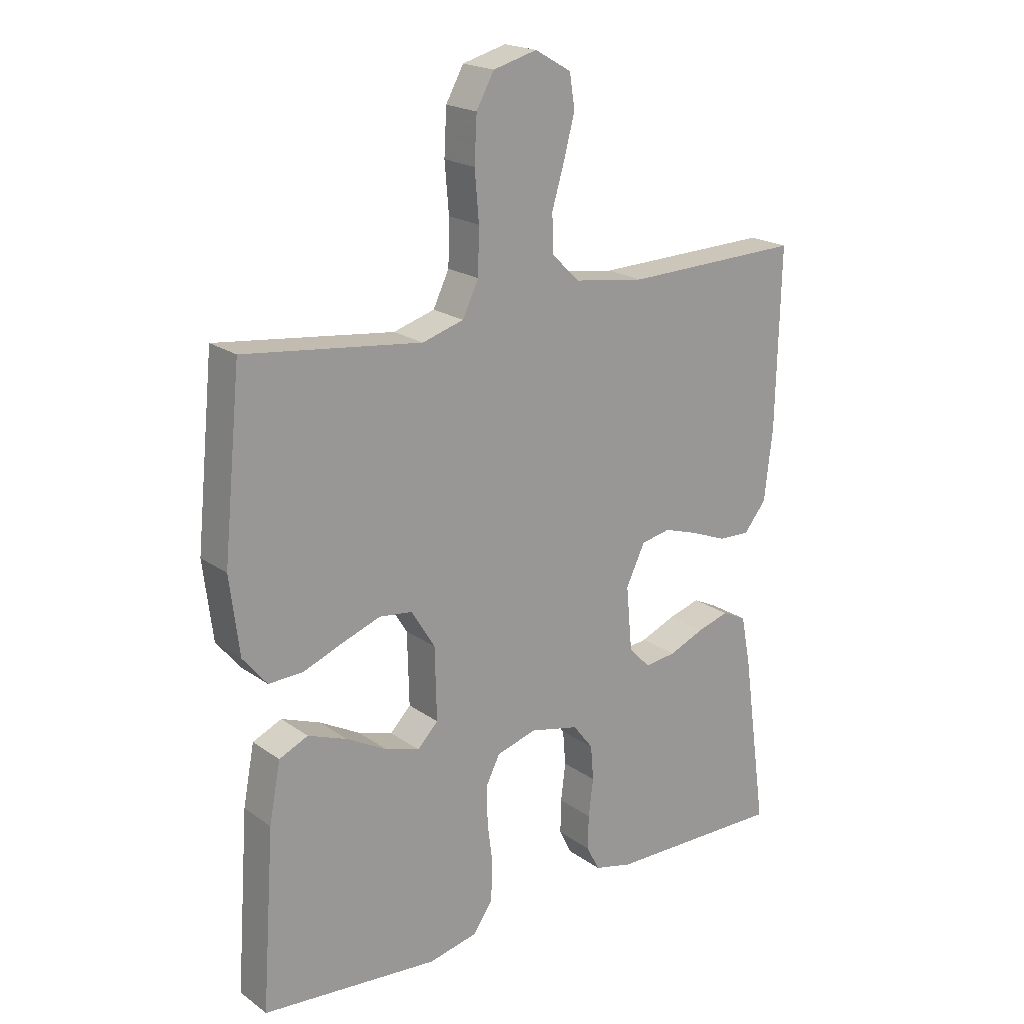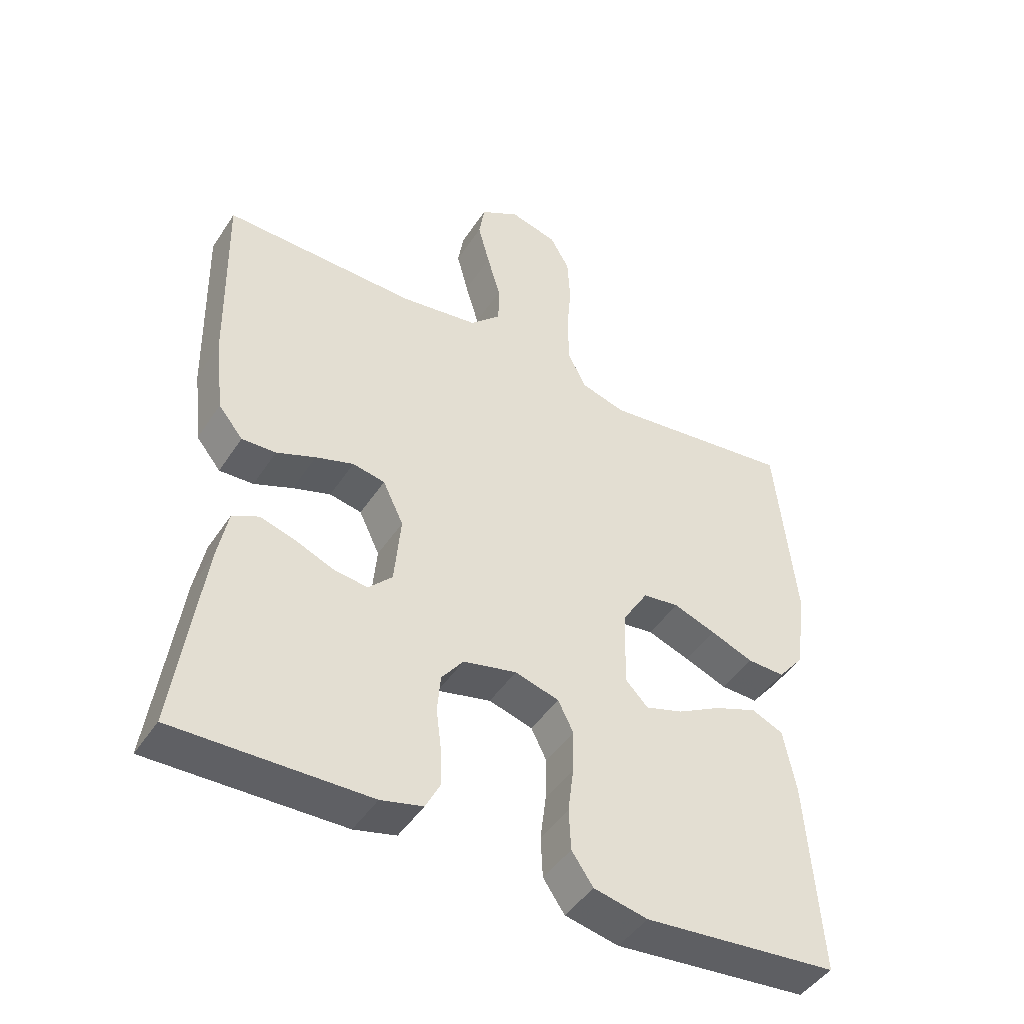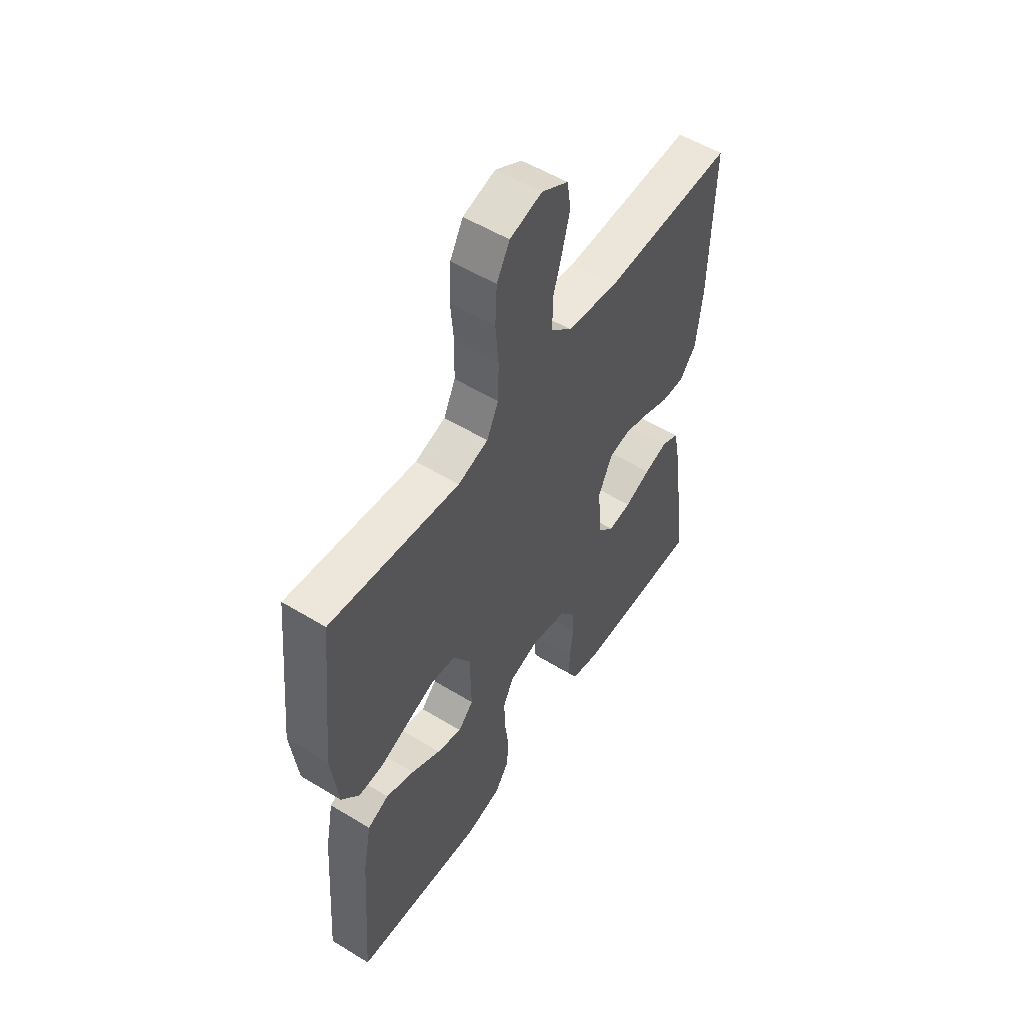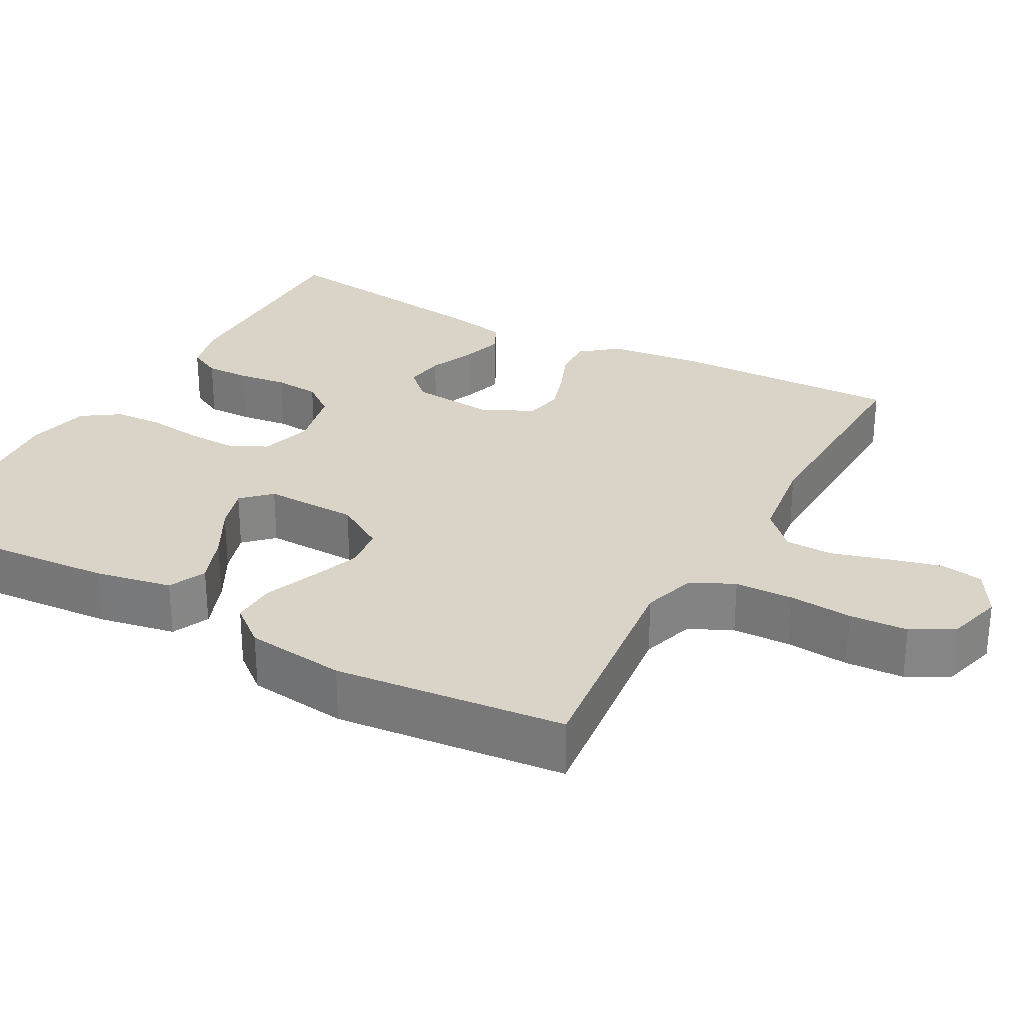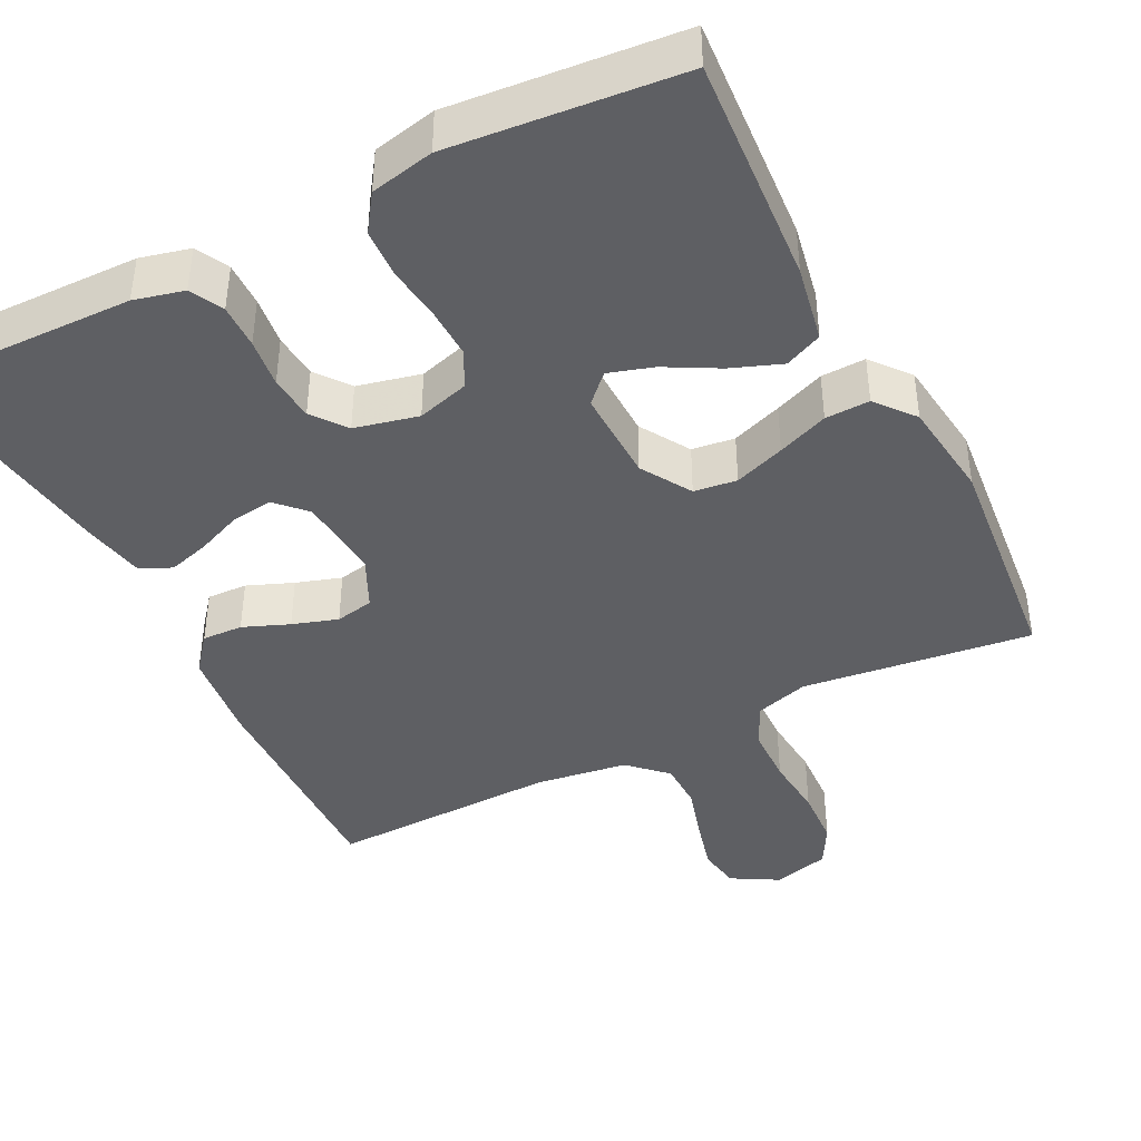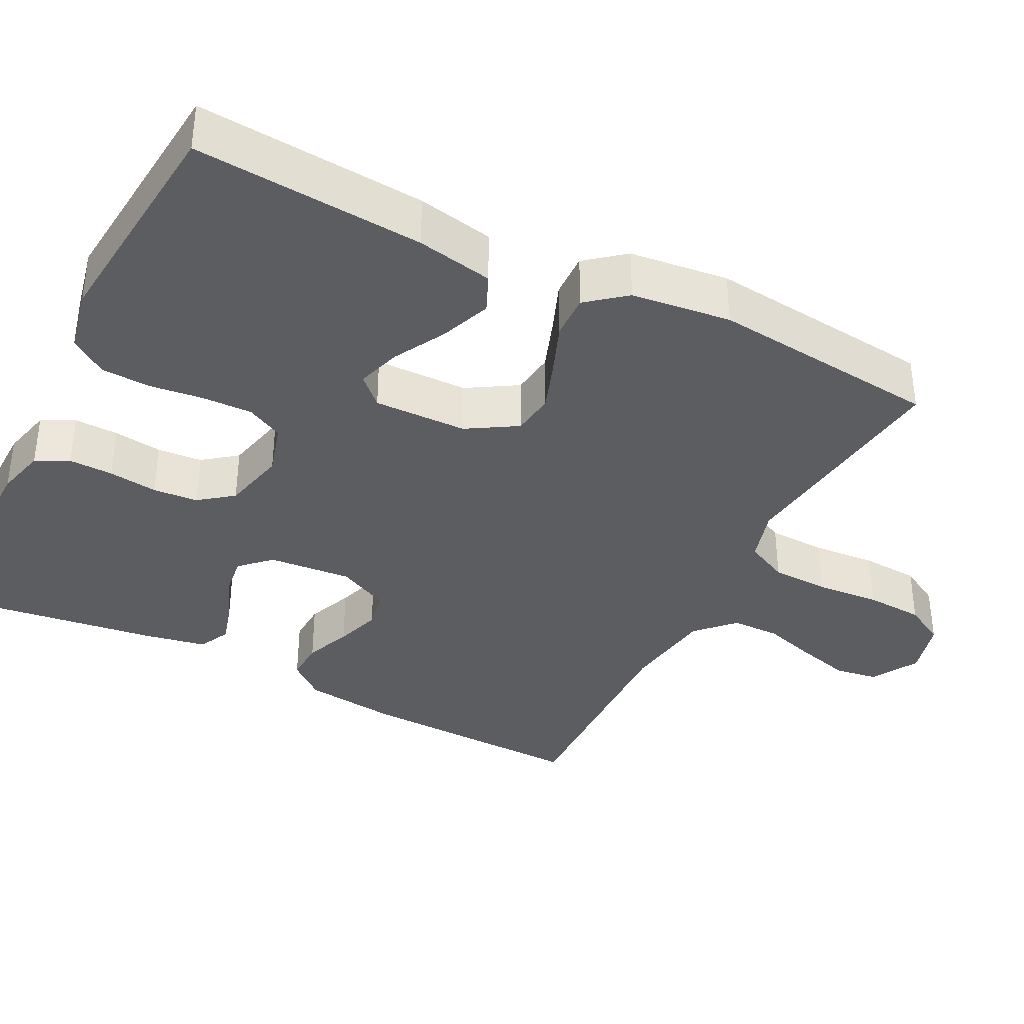
<metadata>
{"format":"obj","ext":"obj","renderer":"f3d","projection":"perspective","resolution":1024,"background":"white","views":[{"elev":20.1,"azim":-38.1,"up":"+Z"},{"elev":-45.6,"azim":148.7,"up":"+Z"},{"elev":54.0,"azim":-57.0,"up":"+Z"},{"elev":28.4,"azim":-61.2,"up":"+Y"},{"elev":-41.7,"azim":-153.2,"up":"+Y"},{"elev":-37.2,"azim":-117.2,"up":"+Y"}]}
</metadata>
<code>
v -0.5 0.07 0.5
v -0.2 0.07 0.464
v -0.13 0.07 0.485
v -0.103 0.07 0.541
v -0.101 0.07 0.617
v -0.108 0.07 0.699
v -0.104 0.07 0.775
v -0.074 0.07 0.829
v 0 0.07 0.849
v 0.061 0.07 0.814
v 0.07 0.07 0.758
v 0.052 0.07 0.689
v 0.031 0.07 0.618
v 0.032 0.07 0.555
v 0.08 0.07 0.509
v 0.2 0.07 0.492
v 0.5 0.07 0.5
v 0.493 0.07 0.2
v 0.479 0.07 0.079
v 0.441 0.07 0.032
v 0.388 0.07 0.034
v 0.328 0.07 0.058
v 0.269 0.07 0.077
v 0.219 0.07 0.067
v 0.187 0.07 0
v 0.197 0.07 -0.109
v 0.234 0.07 -0.147
v 0.287 0.07 -0.14
v 0.347 0.07 -0.115
v 0.401 0.07 -0.099
v 0.442 0.07 -0.119
v 0.458 0.07 -0.2
v 0.5 0.07 -0.5
v 0.2 0.07 -0.495
v 0.135 0.07 -0.479
v 0.113 0.07 -0.436
v 0.114 0.07 -0.378
v 0.122 0.07 -0.314
v 0.117 0.07 -0.255
v 0.083 0.07 -0.211
v 0 0.07 -0.192
v -0.068 0.07 -0.212
v -0.092 0.07 -0.26
v -0.09 0.07 -0.326
v -0.081 0.07 -0.397
v -0.084 0.07 -0.461
v -0.117 0.07 -0.509
v -0.2 0.07 -0.527
v -0.5 0.07 -0.5
v -0.479 0.07 -0.2
v -0.46 0.07 -0.1
v -0.411 0.07 -0.078
v -0.345 0.07 -0.103
v -0.277 0.07 -0.14
v -0.219 0.07 -0.158
v -0.184 0.07 -0.122
v -0.187 0.07 0
v -0.227 0.07 0.065
v -0.283 0.07 0.072
v -0.349 0.07 0.048
v -0.415 0.07 0.022
v -0.473 0.07 0.02
v -0.514 0.07 0.07
v -0.53 0.07 0.2
v -0.5 0 0.5
v -0.2 0 0.464
v -0.13 0 0.485
v -0.103 0 0.541
v -0.101 0 0.617
v -0.108 0 0.699
v -0.104 0 0.775
v -0.074 0 0.829
v 0 0 0.849
v 0.061 0 0.814
v 0.07 0 0.758
v 0.052 0 0.689
v 0.031 0 0.618
v 0.032 0 0.555
v 0.08 0 0.509
v 0.2 0 0.492
v 0.5 0 0.5
v 0.493 0 0.2
v 0.479 0 0.079
v 0.441 0 0.032
v 0.388 0 0.034
v 0.328 0 0.058
v 0.269 0 0.077
v 0.219 0 0.067
v 0.187 0 0
v 0.197 0 -0.109
v 0.234 0 -0.147
v 0.287 0 -0.14
v 0.347 0 -0.115
v 0.401 0 -0.099
v 0.442 0 -0.119
v 0.458 0 -0.2
v 0.5 0 -0.5
v 0.2 0 -0.495
v 0.135 0 -0.479
v 0.113 0 -0.436
v 0.114 0 -0.378
v 0.122 0 -0.314
v 0.117 0 -0.255
v 0.083 0 -0.211
v 0 0 -0.192
v -0.068 0 -0.212
v -0.092 0 -0.26
v -0.09 0 -0.326
v -0.081 0 -0.397
v -0.084 0 -0.461
v -0.117 0 -0.509
v -0.2 0 -0.527
v -0.5 0 -0.5
v -0.479 0 -0.2
v -0.46 0 -0.1
v -0.411 0 -0.078
v -0.345 0 -0.103
v -0.277 0 -0.14
v -0.219 0 -0.158
v -0.184 0 -0.122
v -0.187 0 0
v -0.227 0 0.065
v -0.283 0 0.072
v -0.349 0 0.048
v -0.415 0 0.022
v -0.473 0 0.02
v -0.514 0 0.07
v -0.53 0 0.2
f 63 64 1 2
f 60 61 62 63
f 59 60 63 2
f 58 59 2 3
f 57 58 3 4
f 56 57 4
f 51 52 53 54
f 51 54 55
f 50 51 55
f 49 50 55
f 48 49 55 56
f 44 45 46 47
f 43 44 47 48
f 35 36 37 38
f 33 34 35 38
f 33 38 39
f 32 33 39 40
f 28 29 30 31
f 28 31 32 40
f 19 20 21 22
f 19 22 23
f 16 17 18 19
f 15 16 19 23
f 14 15 23 24
f 10 11 12 13
f 8 9 10 13
f 8 13 14
f 5 6 7 8
f 4 5 8 14
f 43 48 56 4
f 27 28 40 41
f 26 27 41
f 25 26 41 42
f 24 25 42
f 14 24 42
f 4 14 42 43
f 66 65 128 127
f 127 126 125 124
f 66 127 124 123
f 67 66 123 122
f 68 67 122 121
f 68 121 120
f 118 117 116 115
f 119 118 115
f 119 115 114
f 119 114 113
f 120 119 113 112
f 111 110 109 108
f 112 111 108 107
f 102 101 100 99
f 102 99 98 97
f 103 102 97
f 104 103 97 96
f 95 94 93 92
f 104 96 95 92
f 86 85 84 83
f 87 86 83
f 83 82 81 80
f 87 83 80 79
f 88 87 79 78
f 77 76 75 74
f 77 74 73 72
f 78 77 72
f 72 71 70 69
f 78 72 69 68
f 68 120 112 107
f 105 104 92 91
f 105 91 90
f 106 105 90 89
f 106 89 88
f 106 88 78
f 107 106 78 68
f 1 65 66 2
f 2 66 67 3
f 3 67 68 4
f 4 68 69 5
f 5 69 70 6
f 6 70 71 7
f 7 71 72 8
f 8 72 73 9
f 9 73 74 10
f 10 74 75 11
f 11 75 76 12
f 12 76 77 13
f 13 77 78 14
f 14 78 79 15
f 15 79 80 16
f 16 80 81 17
f 17 81 82 18
f 18 82 83 19
f 19 83 84 20
f 20 84 85 21
f 21 85 86 22
f 22 86 87 23
f 23 87 88 24
f 24 88 89 25
f 25 89 90 26
f 26 90 91 27
f 27 91 92 28
f 28 92 93 29
f 29 93 94 30
f 30 94 95 31
f 31 95 96 32
f 32 96 97 33
f 33 97 98 34
f 34 98 99 35
f 35 99 100 36
f 36 100 101 37
f 37 101 102 38
f 38 102 103 39
f 39 103 104 40
f 40 104 105 41
f 41 105 106 42
f 42 106 107 43
f 43 107 108 44
f 44 108 109 45
f 45 109 110 46
f 46 110 111 47
f 47 111 112 48
f 48 112 113 49
f 49 113 114 50
f 50 114 115 51
f 51 115 116 52
f 52 116 117 53
f 53 117 118 54
f 54 118 119 55
f 55 119 120 56
f 56 120 121 57
f 57 121 122 58
f 58 122 123 59
f 59 123 124 60
f 60 124 125 61
f 61 125 126 62
f 62 126 127 63
f 63 127 128 64
f 64 128 65 1

</code>
